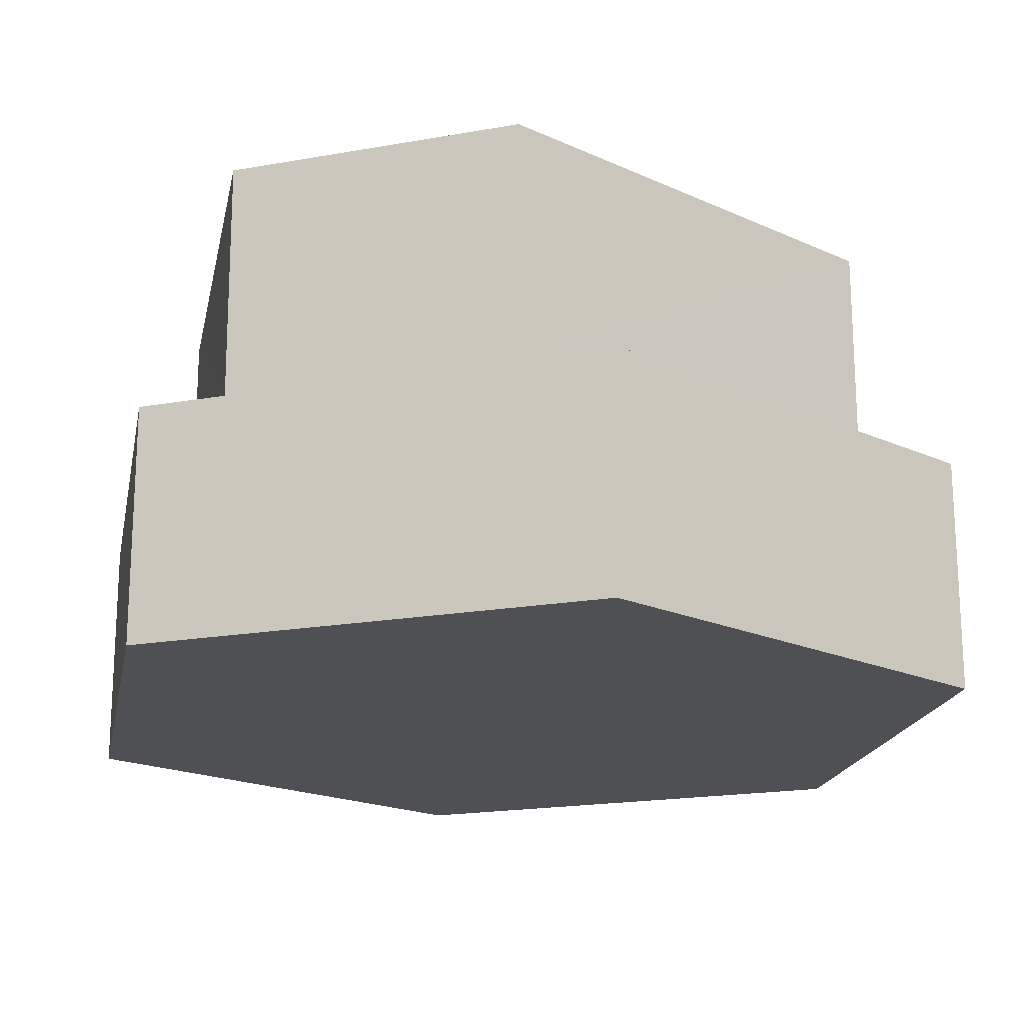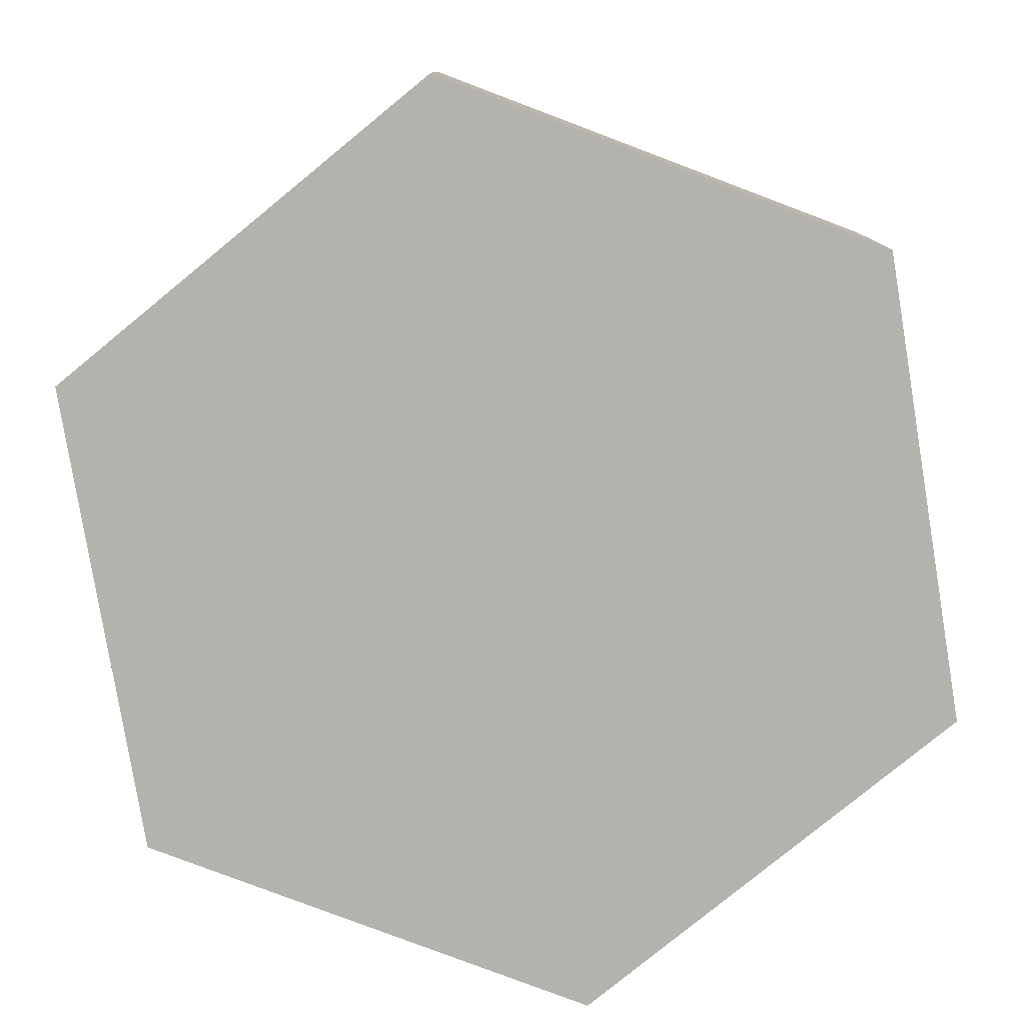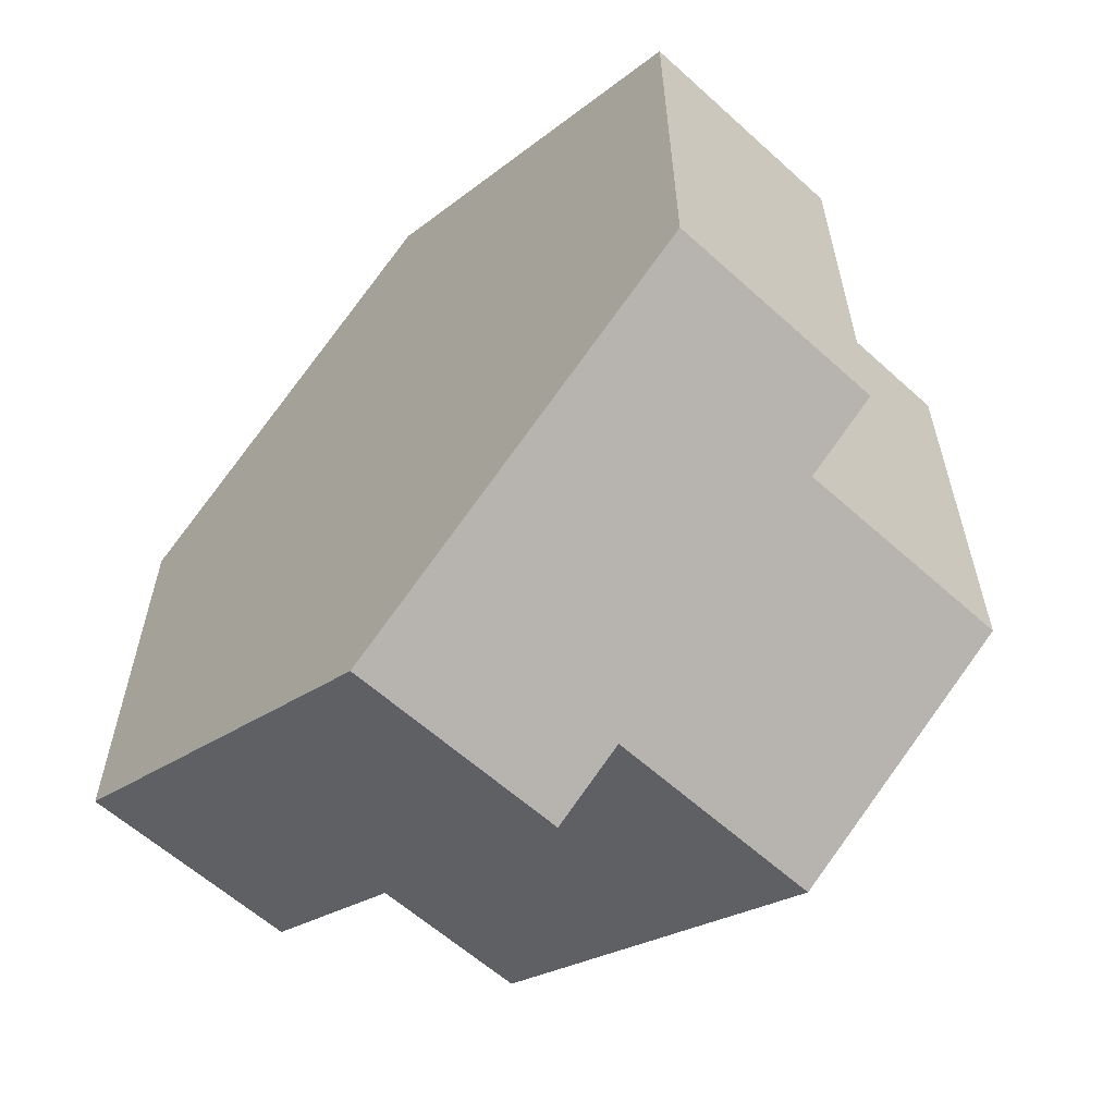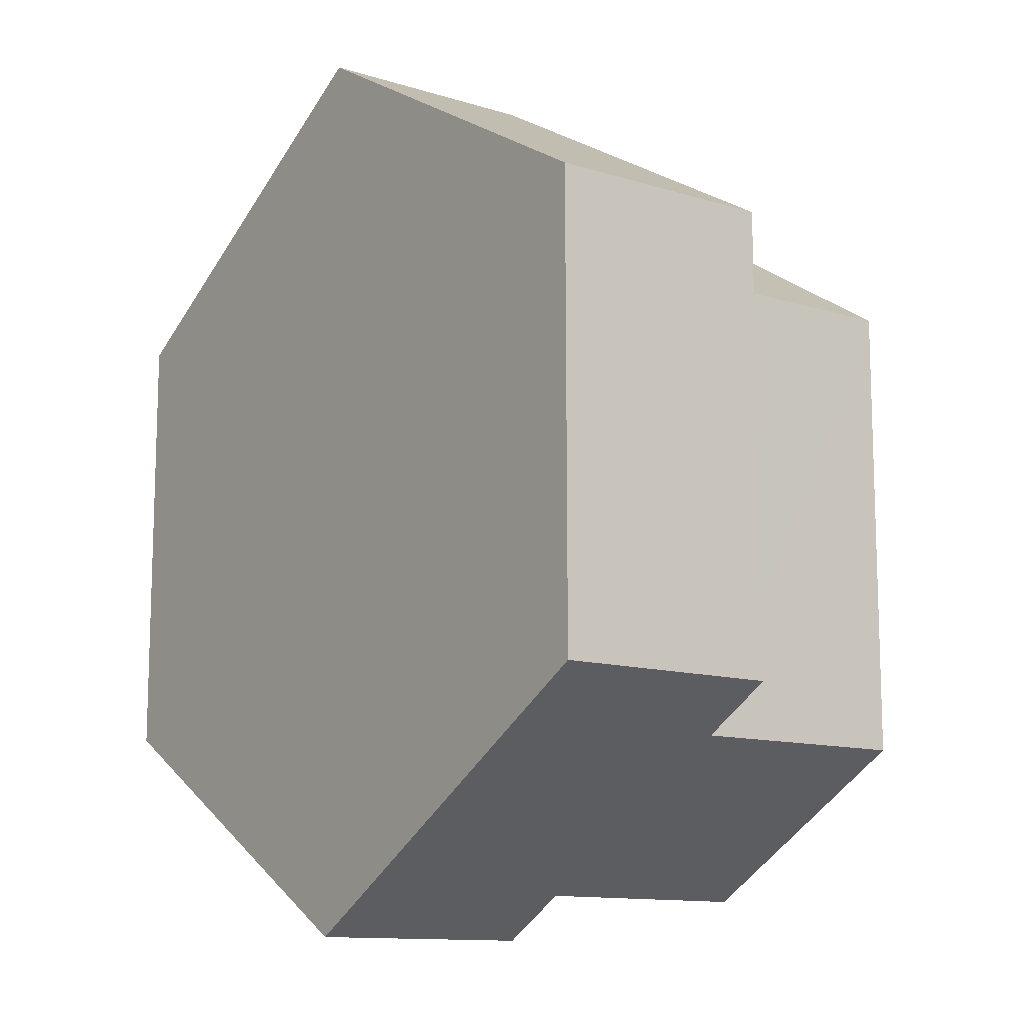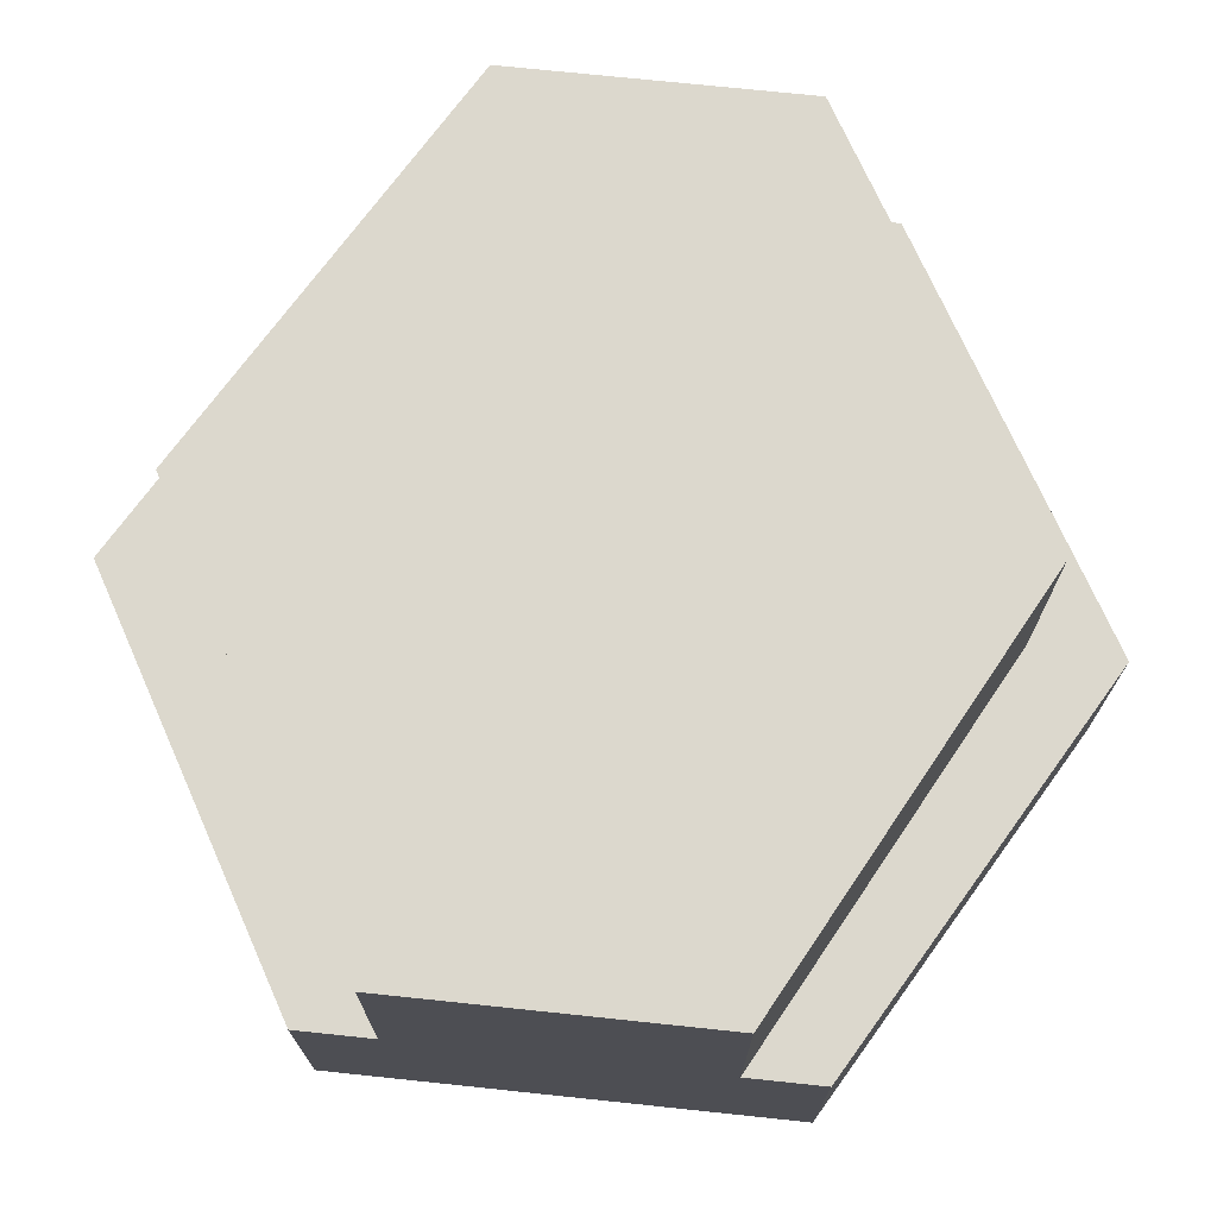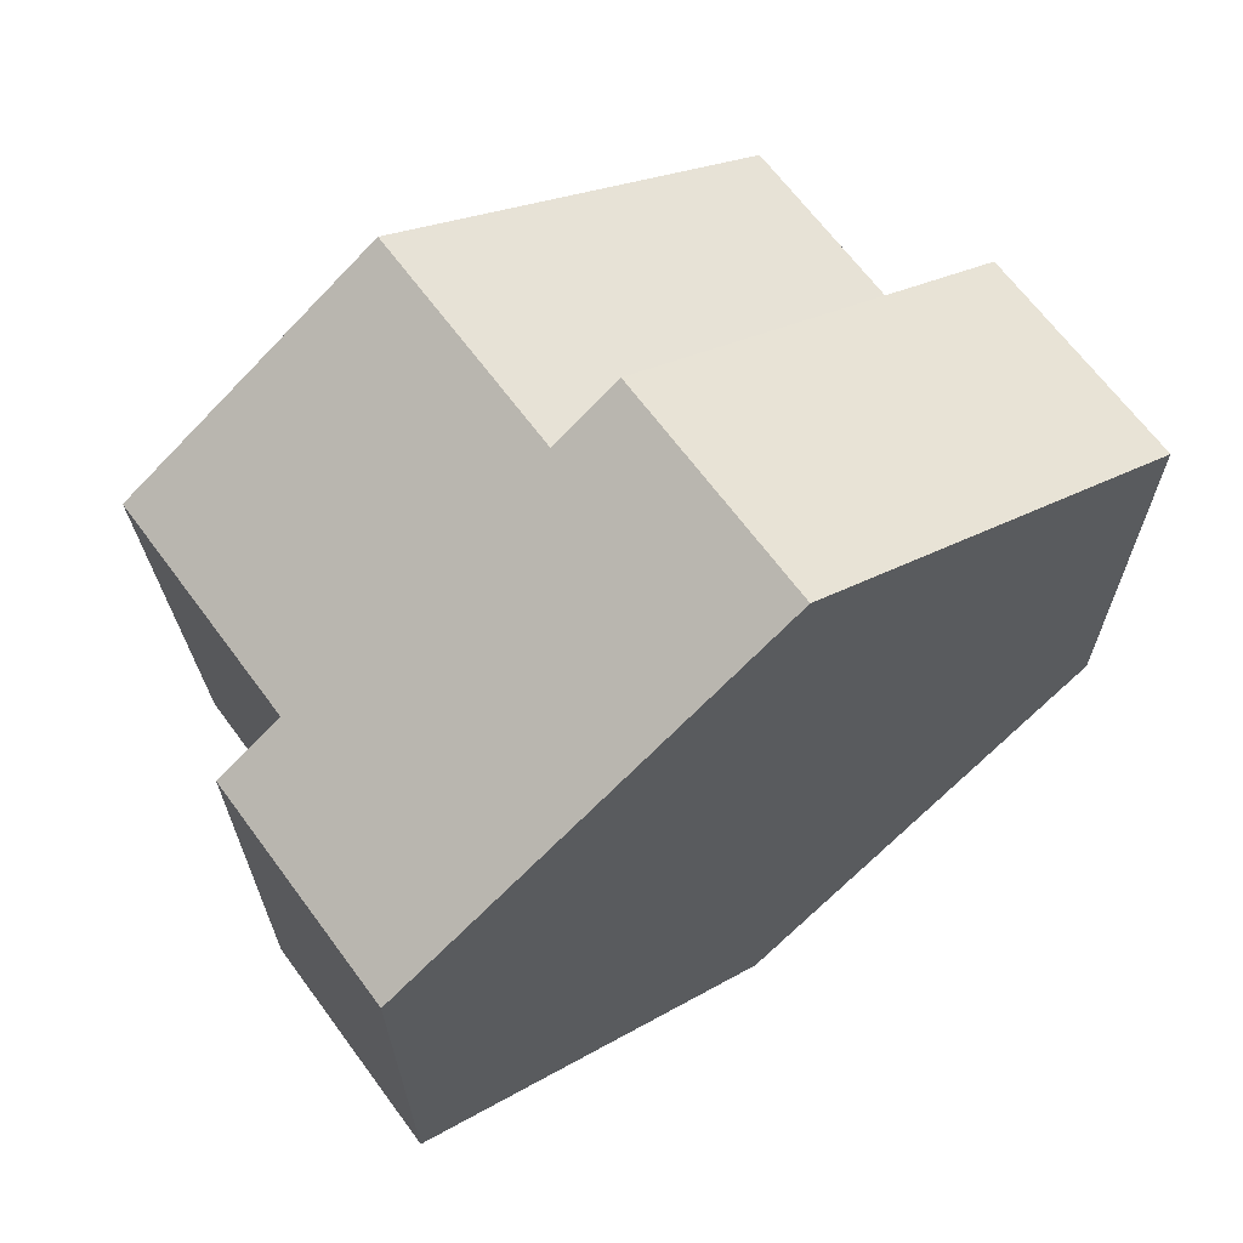
<metadata>
{"format":"obj","ext":"obj","renderer":"f3d","projection":"perspective","resolution":1024,"background":"white","views":[{"elev":-18.8,"azim":168.9,"up":"+Y"},{"elev":-79.4,"azim":9.3,"up":"+Y"},{"elev":-60.3,"azim":47.2,"up":"+Z"},{"elev":-12.1,"azim":53.9,"up":"+Z"},{"elev":72.4,"azim":-24.0,"up":"+Y"},{"elev":66.6,"azim":-36.5,"up":"+Z"}]}
</metadata>
<code>
o tile_dirt_River11_Cylinder
v 0.865 -1 0.4997
v -0.000996 -1 0.9997
v 0.865 -0.5 0.4997
v -0.1453 -1 0.9164
v -0.1453 0 0.9164
v 0.7041 -0.5 0.3882
v -0.1453 -0.5 0.9164
v -0.000996 -0.5 0.9997
v 0.867 -1 -0.5037
v 0.7021 -0.5 -0.599
v 0.7021 -1 -0.599
v 0.867 -0.5 -0.5037
v 0.7035 -0 -0.5981
v 0.7041 0 0.3873
v -0.867 -1 -0.5003
v -0.867 -1 0.4997
v -0.867 -0.5 -0.5003
v -0.7227 -1 0.5831
v -0.7227 0 0.5831
v -0.6899 -0.5 -0.4167
v -0.7227 -0.5 0.5831
v -0.867 -0.5 0.4997
v 0.000996 -1 -1.004
v 0.1659 -0.5 -0.9085
v 0.1659 -1 -0.9085
v 0.000996 -0.5 -1.004
v 0.1646 -0 -0.9093
v -0.6891 0 -0.4171
v -0.434 -1 0.7497
v 0.434 -1 -0.7537
f 5 6 14
f 1 8 2
f 12 11 10
f 19 14 28
f 8 4 2
f 9 3 1
f 6 12 10
f 21 29 7
f 14 10 13
f 20 19 28
f 22 15 16
f 24 23 26
f 18 22 16
f 17 23 15
f 20 22 21
f 24 28 27
f 24 10 30
f 30 1 29
f 5 7 6
f 1 3 8
f 12 9 11
f 27 28 14
f 19 5 14
f 14 13 27
f 8 7 4
f 9 12 3
f 6 7 8
f 3 12 6
f 6 8 3
f 7 5 19
f 19 21 7
f 29 4 7
f 21 18 29
f 14 6 10
f 20 21 19
f 22 17 15
f 24 25 23
f 18 21 22
f 17 26 23
f 20 24 26
f 17 22 20
f 20 26 17
f 24 20 28
f 24 27 13
f 10 11 30
f 24 13 10
f 30 25 24
f 18 16 15
f 15 23 25
f 15 25 30
f 29 18 15
f 1 2 4
f 4 29 1
f 15 30 29
f 11 9 1
f 1 30 11

</code>
